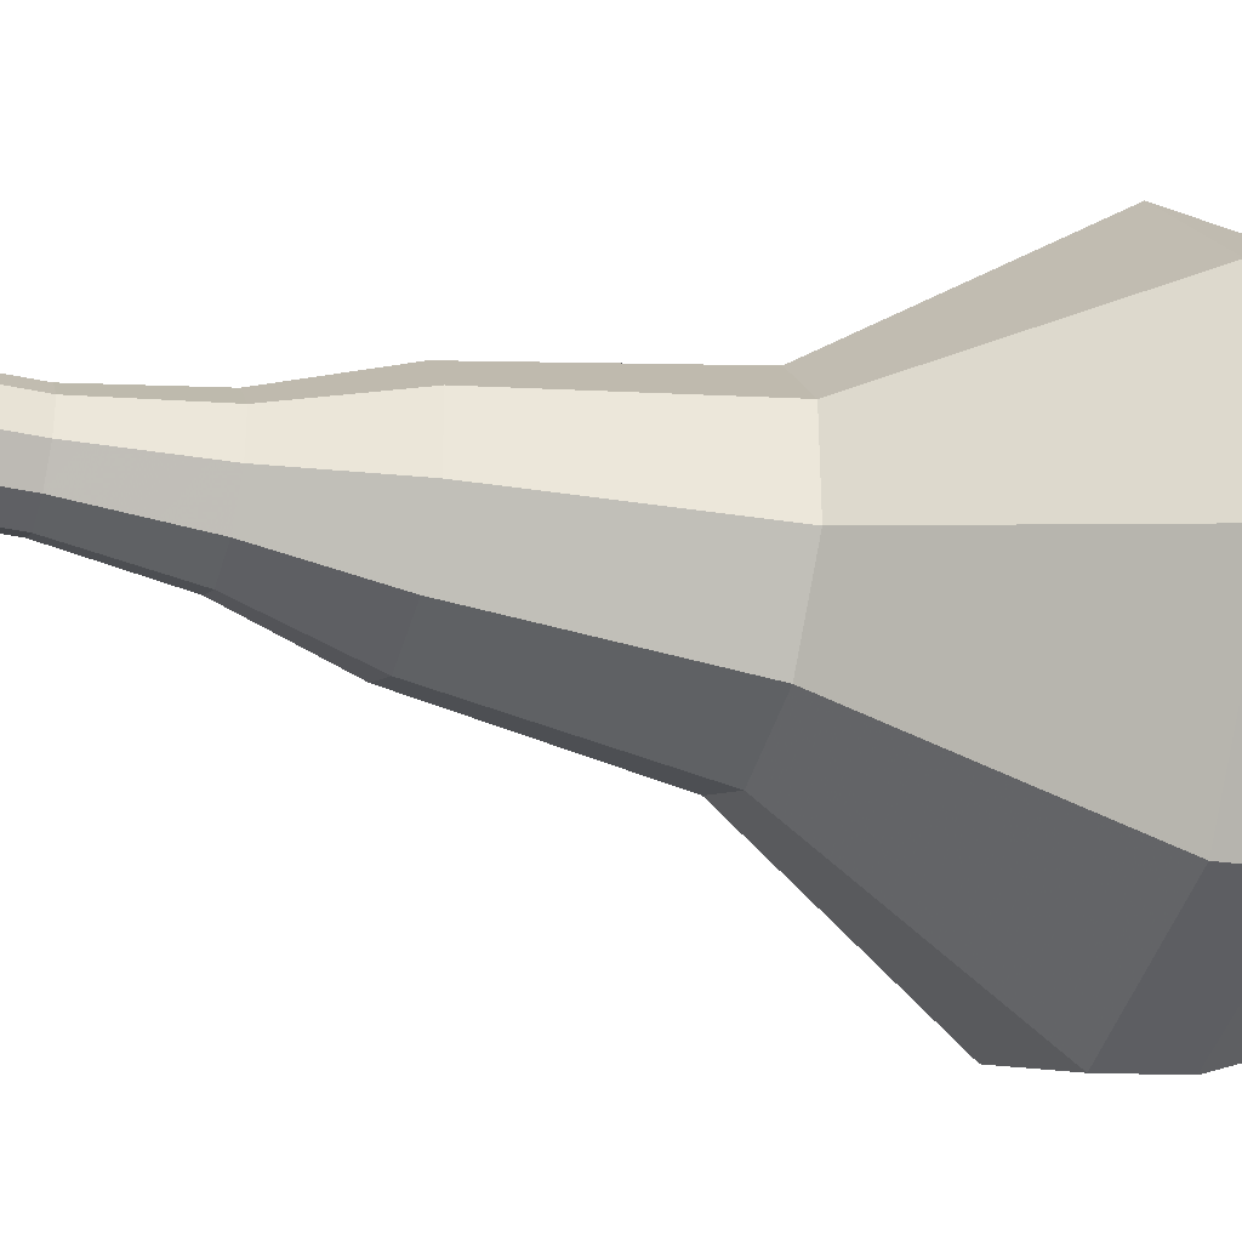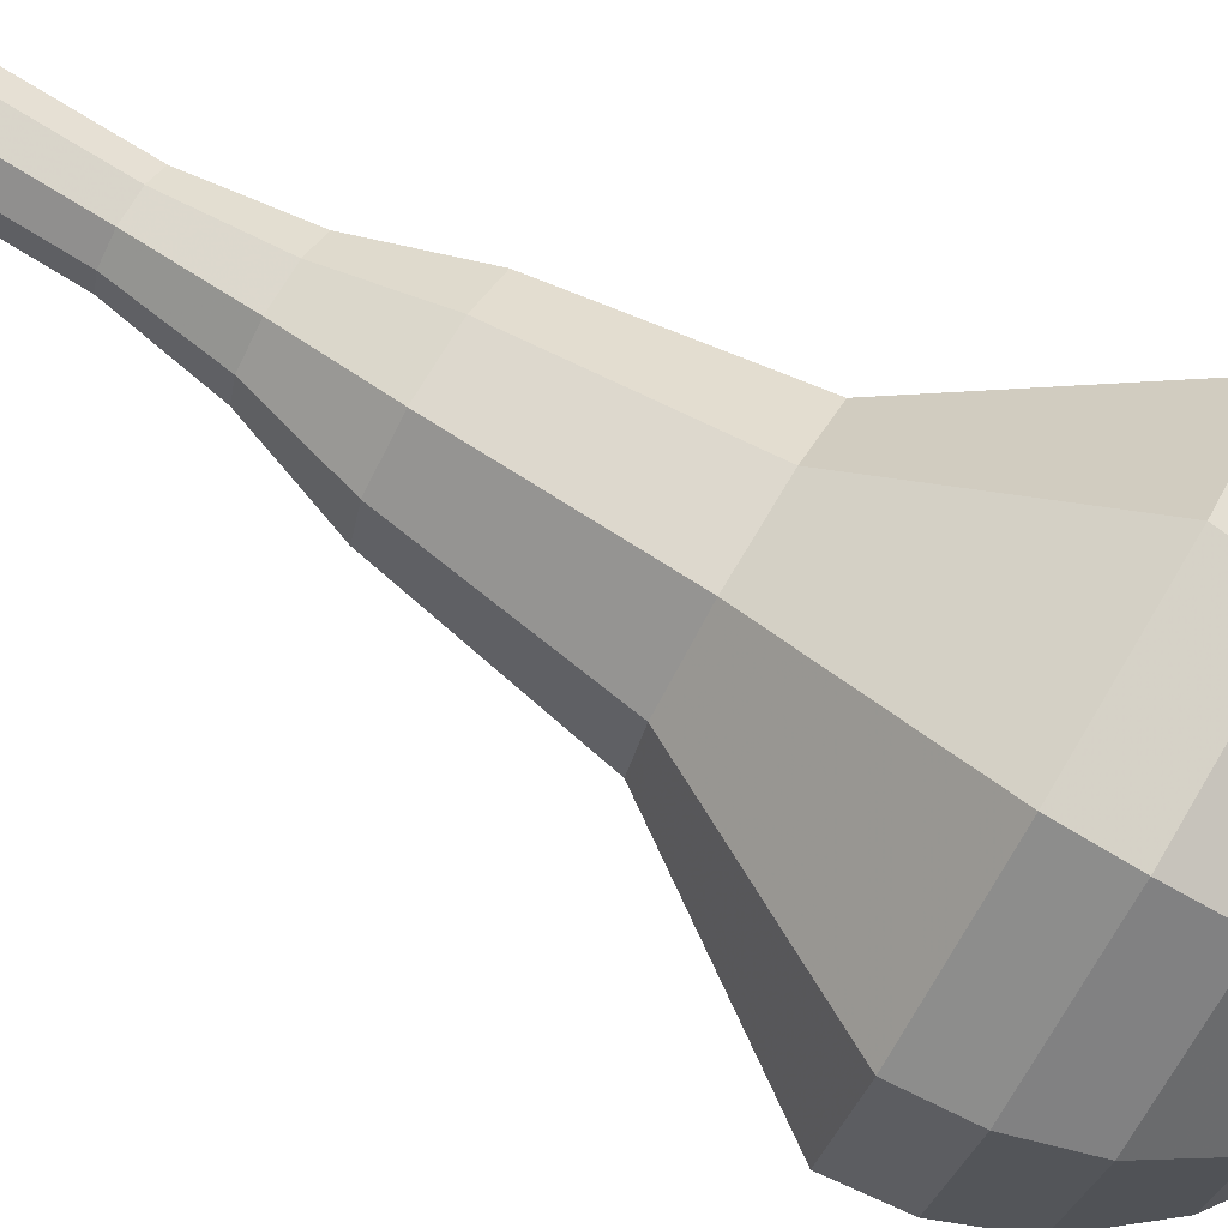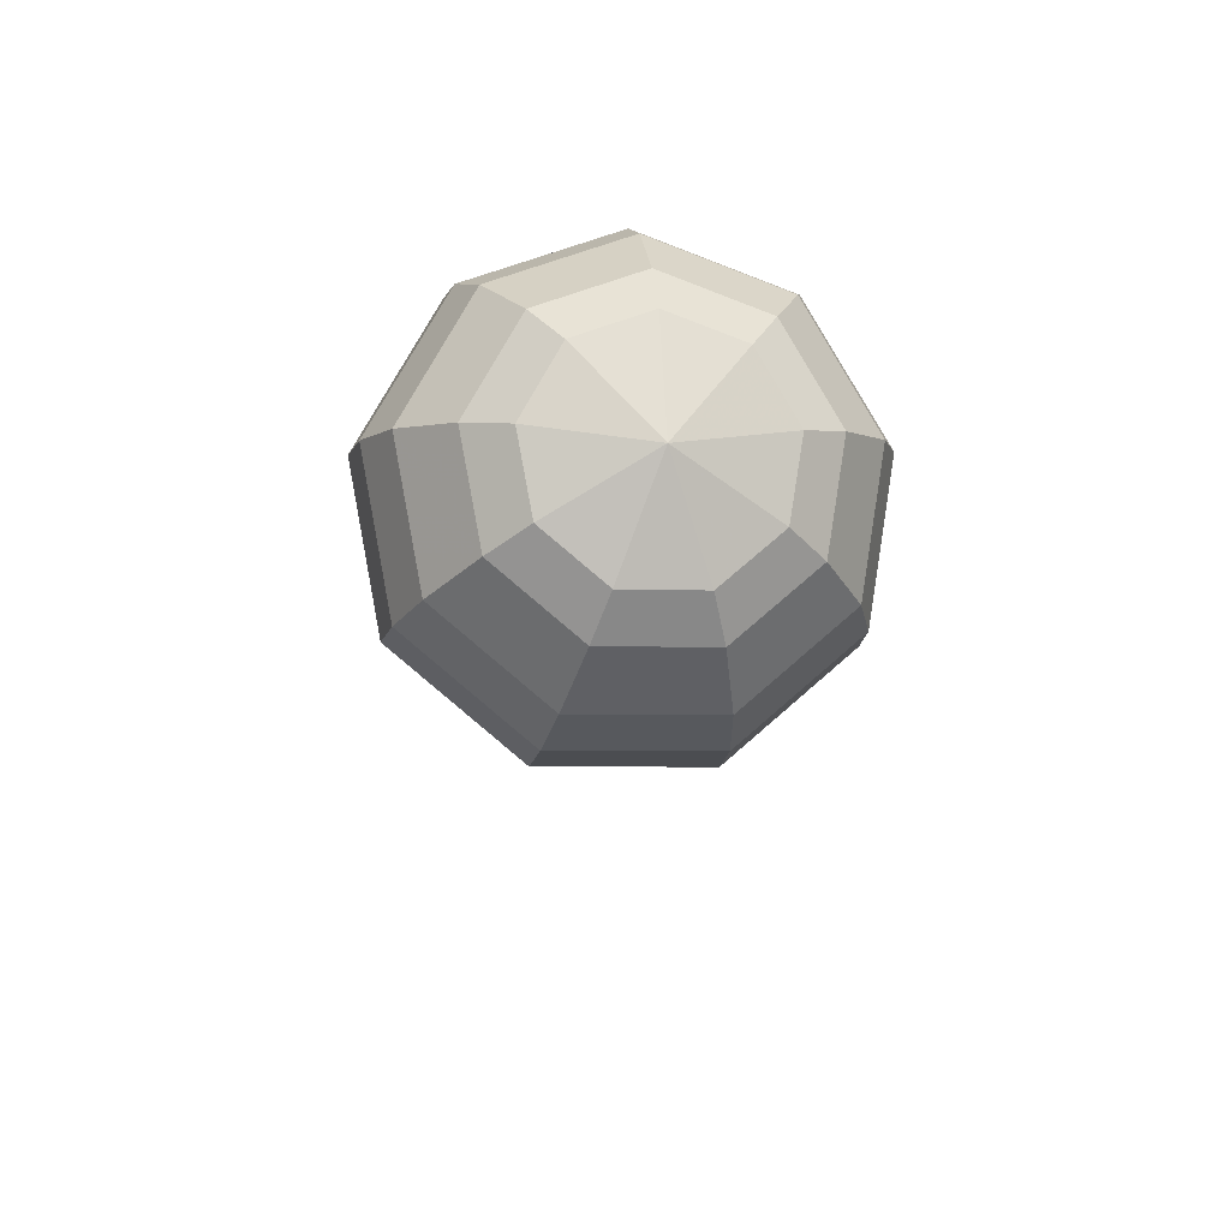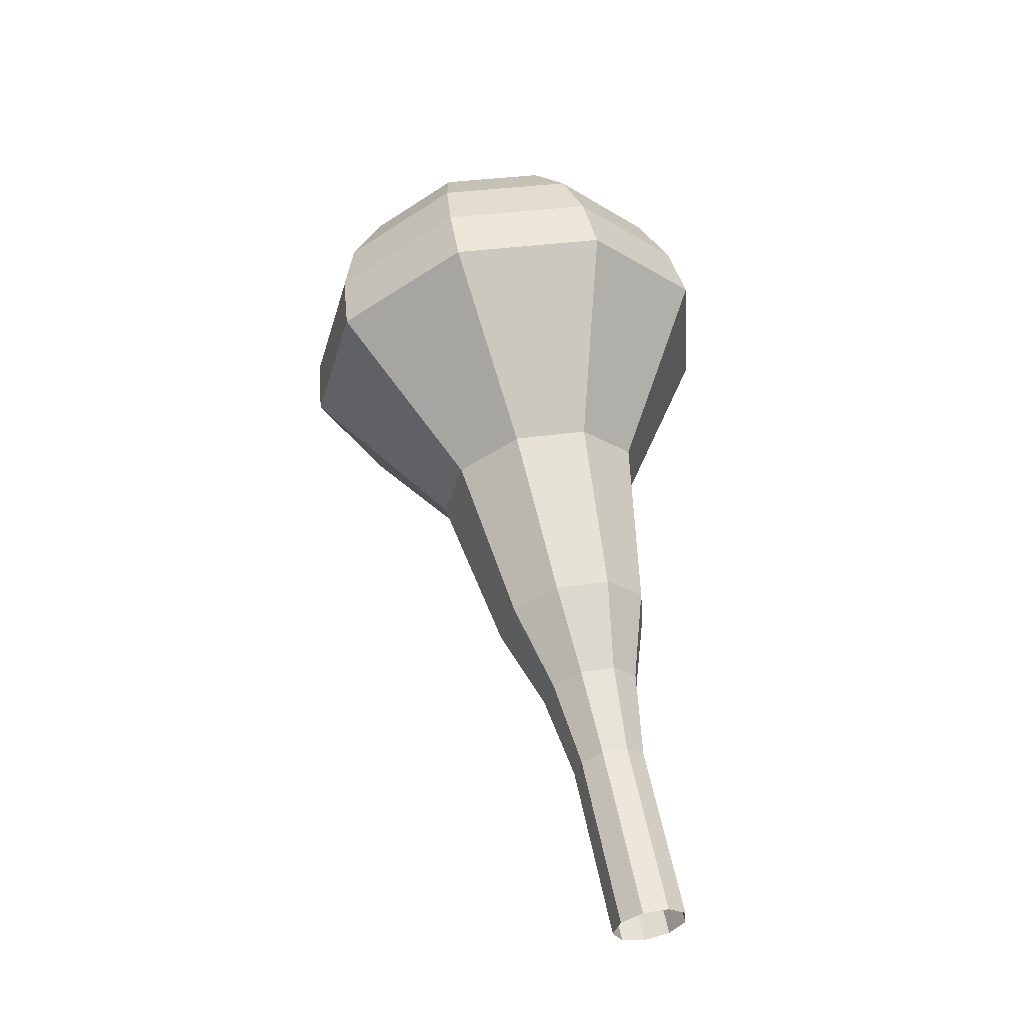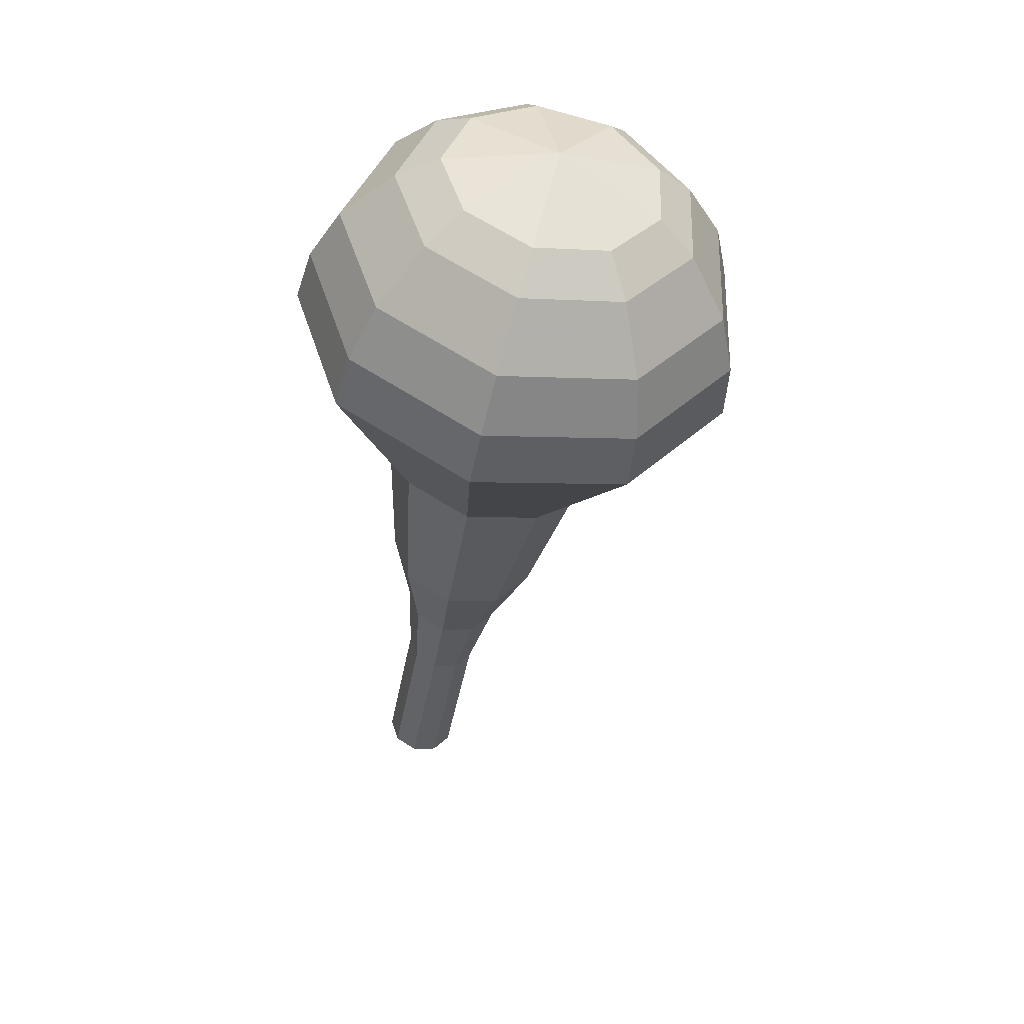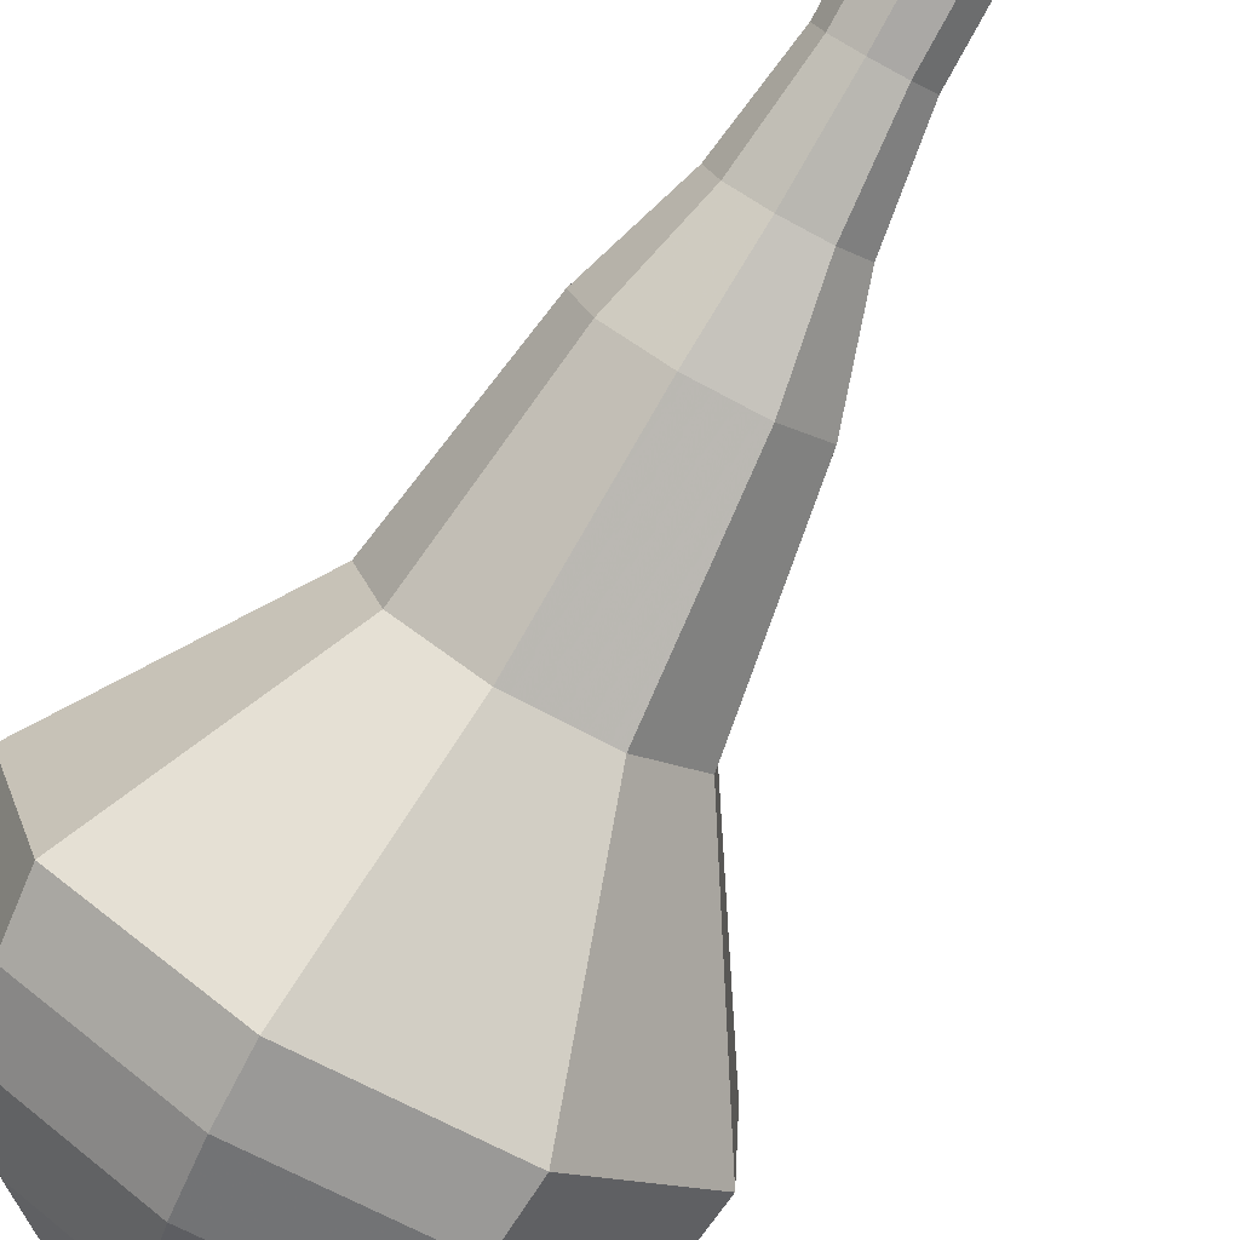
<metadata>
{"format":"obj","ext":"obj","renderer":"f3d","projection":"perspective","resolution":1024,"background":"white","views":[{"elev":72.4,"azim":-87.3,"up":"+Y"},{"elev":49.0,"azim":-65.4,"up":"+Y"},{"elev":66.8,"azim":-39.9,"up":"+Z"},{"elev":-44.6,"azim":37.4,"up":"+Z"},{"elev":35.4,"azim":-47.4,"up":"+Z"},{"elev":-60.1,"azim":147.7,"up":"+Y"}]}
</metadata>
<code>
g tube1
v 158.7 155.5 104.7
v 158.9 154.7 104.4
v 159.5 154.2 104.3
v 160.4 154.2 104.4
v 161 154.8 104.5
v 161.1 155.6 104.8
v 160.7 156.3 105
v 159.9 156.6 105
v 159.1 156.3 104.9
v 158.7 155.5 104.7
v 158.6 154.7 107.5
v 158.7 153.9 107.2
v 159.4 153.4 107.1
v 160.3 153.4 107.2
v 160.9 154 107.3
v 161 154.8 107.6
v 160.6 155.5 107.8
v 159.8 155.8 107.8
v 159 155.5 107.7
v 158.6 154.7 107.5
v 158.4 153.9 110.2
v 158.6 153.1 110
v 159.3 152.6 109.9
v 160.2 152.7 109.9
v 160.8 153.2 110.1
v 160.9 154 110.4
v 160.4 154.7 110.5
v 159.6 155 110.6
v 158.8 154.7 110.5
v 158.4 153.9 110.2
v 157.9 153.2 113
v 158.1 152.1 112.7
v 159.1 151.4 112.6
v 160.2 151.5 112.6
v 161.1 152.2 112.9
v 161.2 153.3 113.2
v 160.6 154.2 113.4
v 159.5 154.6 113.5
v 158.4 154.2 113.3
v 157.9 153.2 113
v 156.8 152.6 115.8
v 157.2 150.8 115.4
v 158.6 149.8 115.1
v 160.5 149.8 115.2
v 161.8 151 115.6
v 162.1 152.7 116.1
v 161.1 154.2 116.5
v 159.4 154.7 116.6
v 157.7 154.1 116.3
v 156.8 152.6 115.8
v 155.6 151.1 121.4
v 156.2 148.8 120.8
v 158.1 147.3 120.4
v 160.6 147.3 120.5
v 162.4 148.9 121.1
v 162.8 151.3 121.8
v 161.5 153.3 122.3
v 159.1 154.1 122.4
v 156.8 153.2 122.1
v 155.6 151.1 121.4
v 151.6 150.1 127
v 152.7 145.2 125.7
v 156.7 142.2 125
v 161.8 142.3 125.2
v 165.6 145.6 126.3
v 166.3 150.4 127.7
v 163.6 154.6 128.8
v 158.7 156.2 129
v 154 154.4 128.3
v 151.6 150.1 127
v 151.7 149.5 128.8
v 152.8 144.8 127.5
v 156.7 141.9 126.8
v 161.7 142 127.1
v 165.3 145.2 128.1
v 166 149.9 129.5
v 163.4 154 130.5
v 158.7 155.5 130.8
v 154.1 153.7 130.1
v 151.7 149.5 128.8
v 152.4 148.9 130.6
v 153.4 144.7 129.4
v 156.9 142 128.8
v 161.3 142.2 129
v 164.6 145 130
v 165.2 149.2 131.2
v 162.8 152.9 132.2
v 158.6 154.2 132.4
v 154.5 152.7 131.8
v 152.4 148.9 130.6
v 153.9 148.2 132.4
v 154.6 145 131.5
v 157.3 142.9 131.1
v 160.6 143 131.2
v 163.2 145.2 131.9
v 163.6 148.4 132.9
v 161.8 151.2 133.6
v 158.6 152.2 133.8
v 155.5 151 133.3
v 153.9 148.2 132.4
v 155.1 147.7 133.3
v 155.7 145.4 132.7
v 157.6 143.9 132.3
v 160.1 144 132.4
v 162 145.5 133
v 162.3 147.9 133.6
v 161 149.9 134.2
v 158.6 150.7 134.3
v 156.3 149.8 134
v 155.1 147.7 133.3
v 158.7 146.9 134.2
v 158.7 146.9 134.2
v 158.7 146.9 134.2
v 158.7 146.9 134.2
v 158.7 146.9 134.2
v 158.7 146.9 134.2
v 158.7 146.9 134.2
v 158.7 146.9 134.2
v 158.7 146.9 134.2
v 158.7 146.9 134.2
f 1 2 12
f 12 11 1
f 2 3 13
f 13 12 2
f 3 4 14
f 14 13 3
f 4 5 15
f 15 14 4
f 5 6 16
f 16 15 5
f 6 7 17
f 17 16 6
f 7 8 18
f 18 17 7
f 8 9 19
f 19 18 8
f 9 10 20
f 20 19 9
f 11 12 22
f 22 21 11
f 12 13 23
f 23 22 12
f 13 14 24
f 24 23 13
f 14 15 25
f 25 24 14
f 15 16 26
f 26 25 15
f 16 17 27
f 27 26 16
f 17 18 28
f 28 27 17
f 18 19 29
f 29 28 18
f 19 20 30
f 30 29 19
f 21 22 32
f 32 31 21
f 22 23 33
f 33 32 22
f 23 24 34
f 34 33 23
f 24 25 35
f 35 34 24
f 25 26 36
f 36 35 25
f 26 27 37
f 37 36 26
f 27 28 38
f 38 37 27
f 28 29 39
f 39 38 28
f 29 30 40
f 40 39 29
f 31 32 42
f 42 41 31
f 32 33 43
f 43 42 32
f 33 34 44
f 44 43 33
f 34 35 45
f 45 44 34
f 35 36 46
f 46 45 35
f 36 37 47
f 47 46 36
f 37 38 48
f 48 47 37
f 38 39 49
f 49 48 38
f 39 40 50
f 50 49 39
f 41 42 52
f 52 51 41
f 42 43 53
f 53 52 42
f 43 44 54
f 54 53 43
f 44 45 55
f 55 54 44
f 45 46 56
f 56 55 45
f 46 47 57
f 57 56 46
f 47 48 58
f 58 57 47
f 48 49 59
f 59 58 48
f 49 50 60
f 60 59 49
f 51 52 62
f 62 61 51
f 52 53 63
f 63 62 52
f 53 54 64
f 64 63 53
f 54 55 65
f 65 64 54
f 55 56 66
f 66 65 55
f 56 57 67
f 67 66 56
f 57 58 68
f 68 67 57
f 58 59 69
f 69 68 58
f 59 60 70
f 70 69 59
f 61 62 72
f 72 71 61
f 62 63 73
f 73 72 62
f 63 64 74
f 74 73 63
f 64 65 75
f 75 74 64
f 65 66 76
f 76 75 65
f 66 67 77
f 77 76 66
f 67 68 78
f 78 77 67
f 68 69 79
f 79 78 68
f 69 70 80
f 80 79 69
f 71 72 82
f 82 81 71
f 72 73 83
f 83 82 72
f 73 74 84
f 84 83 73
f 74 75 85
f 85 84 74
f 75 76 86
f 86 85 75
f 76 77 87
f 87 86 76
f 77 78 88
f 88 87 77
f 78 79 89
f 89 88 78
f 79 80 90
f 90 89 79
f 81 82 92
f 92 91 81
f 82 83 93
f 93 92 82
f 83 84 94
f 94 93 83
f 84 85 95
f 95 94 84
f 85 86 96
f 96 95 85
f 86 87 97
f 97 96 86
f 87 88 98
f 98 97 87
f 88 89 99
f 99 98 88
f 89 90 100
f 100 99 89
f 91 92 102
f 102 101 91
f 92 93 103
f 103 102 92
f 93 94 104
f 104 103 93
f 94 95 105
f 105 104 94
f 95 96 106
f 106 105 95
f 96 97 107
f 107 106 96
f 97 98 108
f 108 107 97
f 98 99 109
f 109 108 98
f 99 100 110
f 110 109 99
f 101 102 112
f 112 111 101
f 102 103 113
f 113 112 102
f 103 104 114
f 114 113 103
f 104 105 115
f 115 114 104
f 105 106 116
f 116 115 105
f 106 107 117
f 117 116 106
f 107 108 118
f 118 117 107
f 108 109 119
f 119 118 108
f 109 110 120
f 120 119 109
g

</code>
